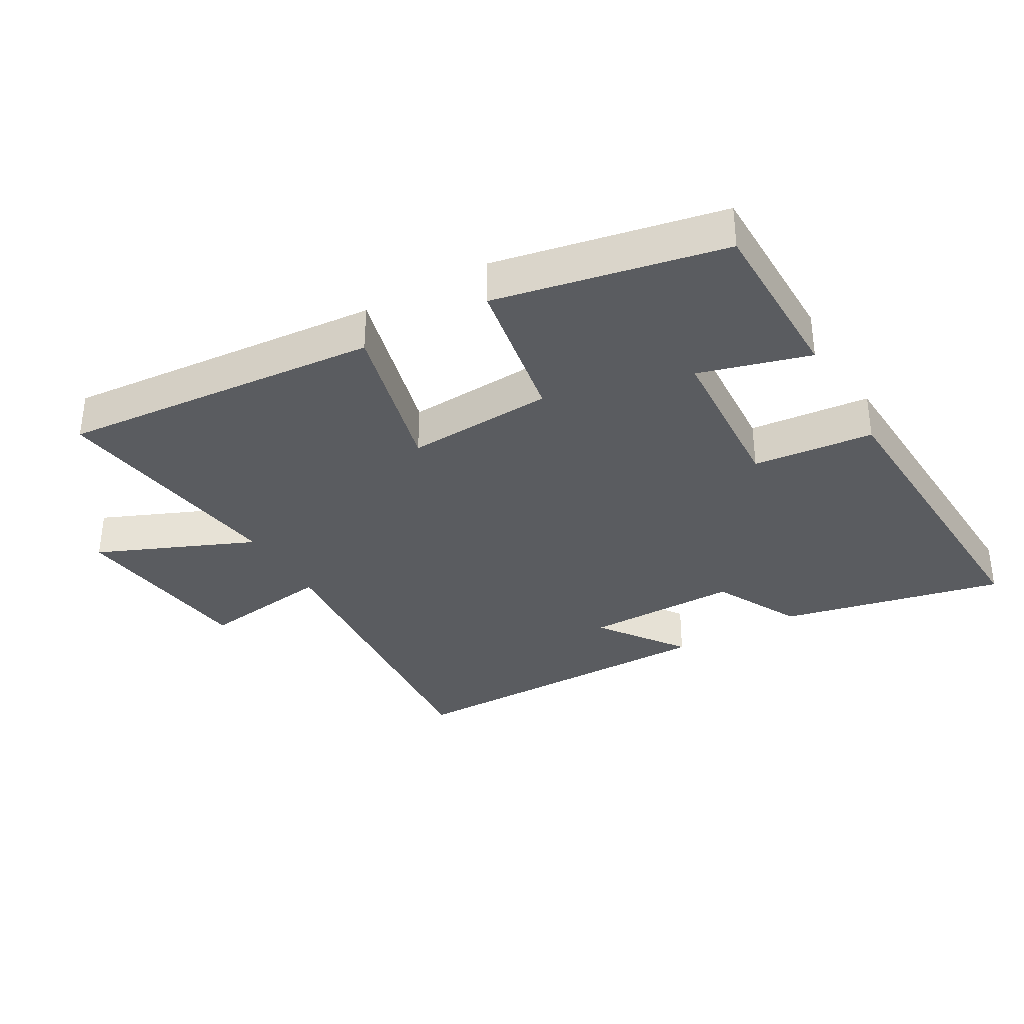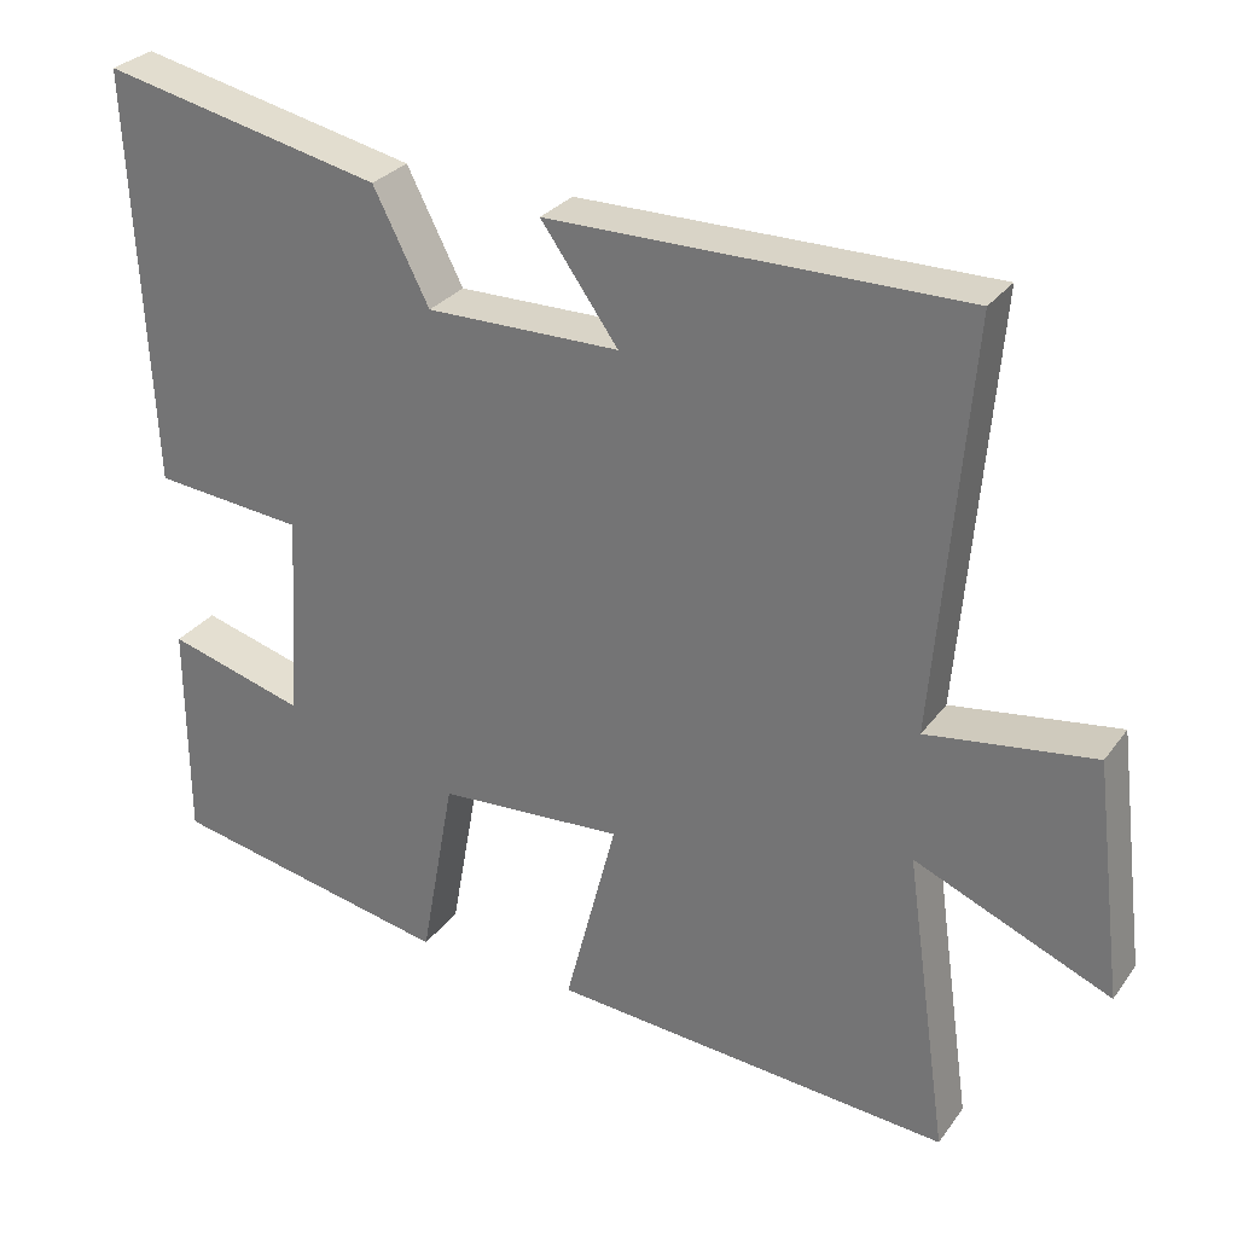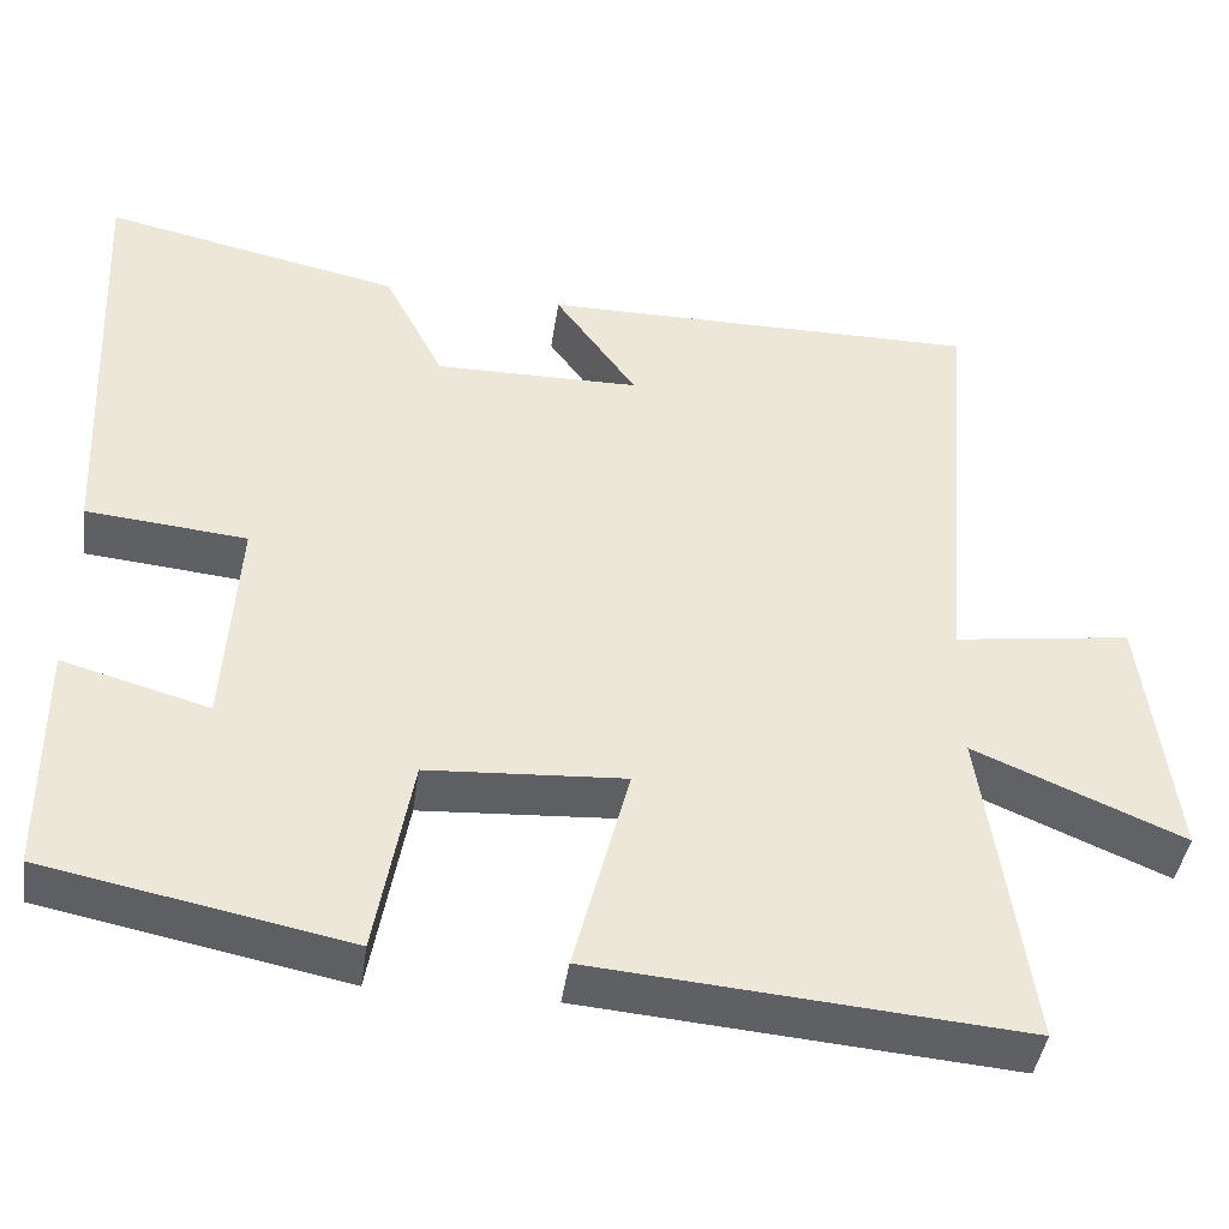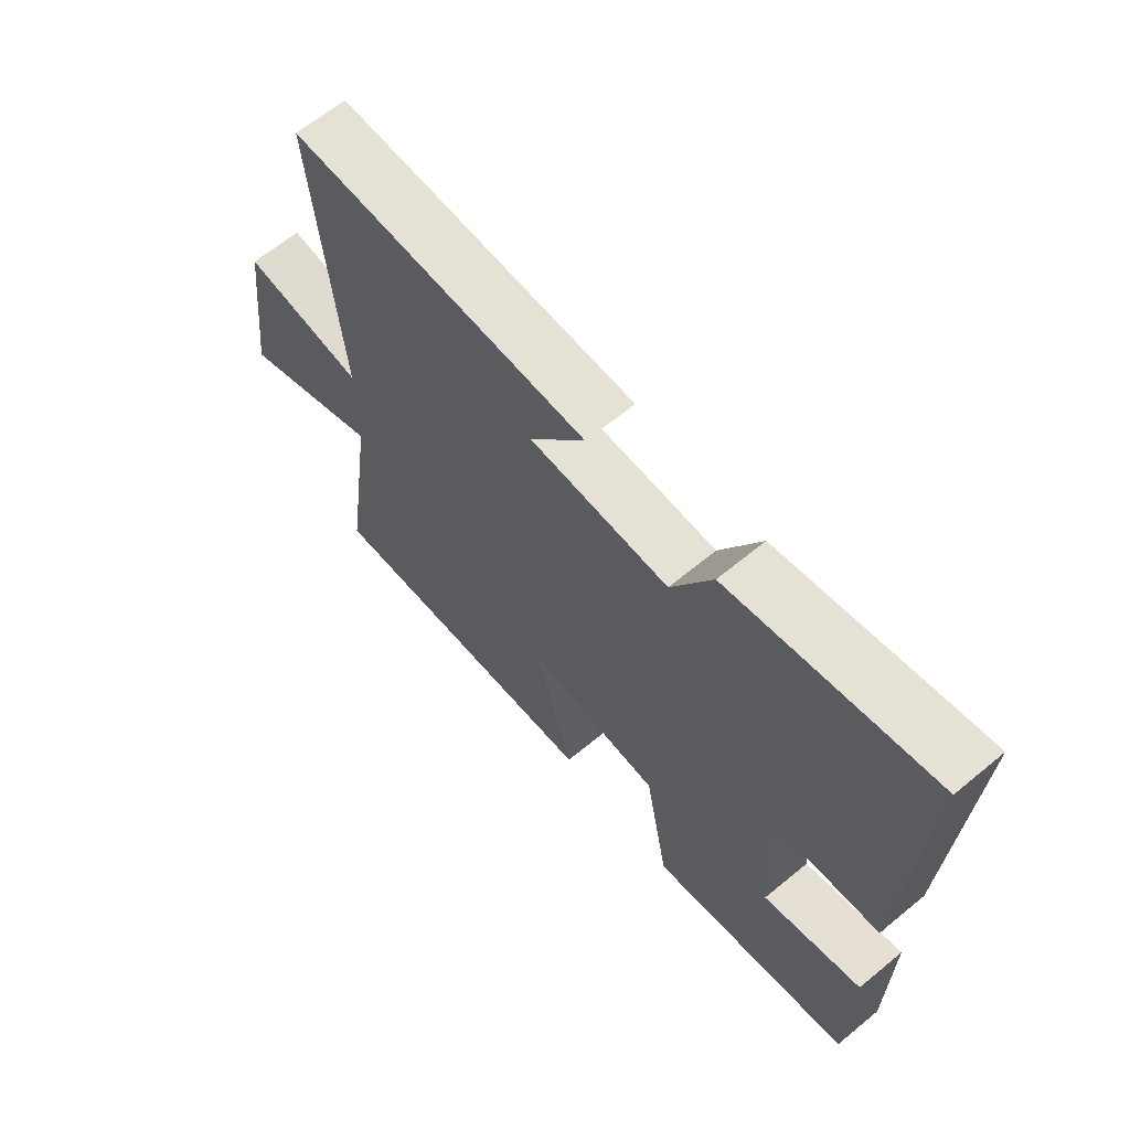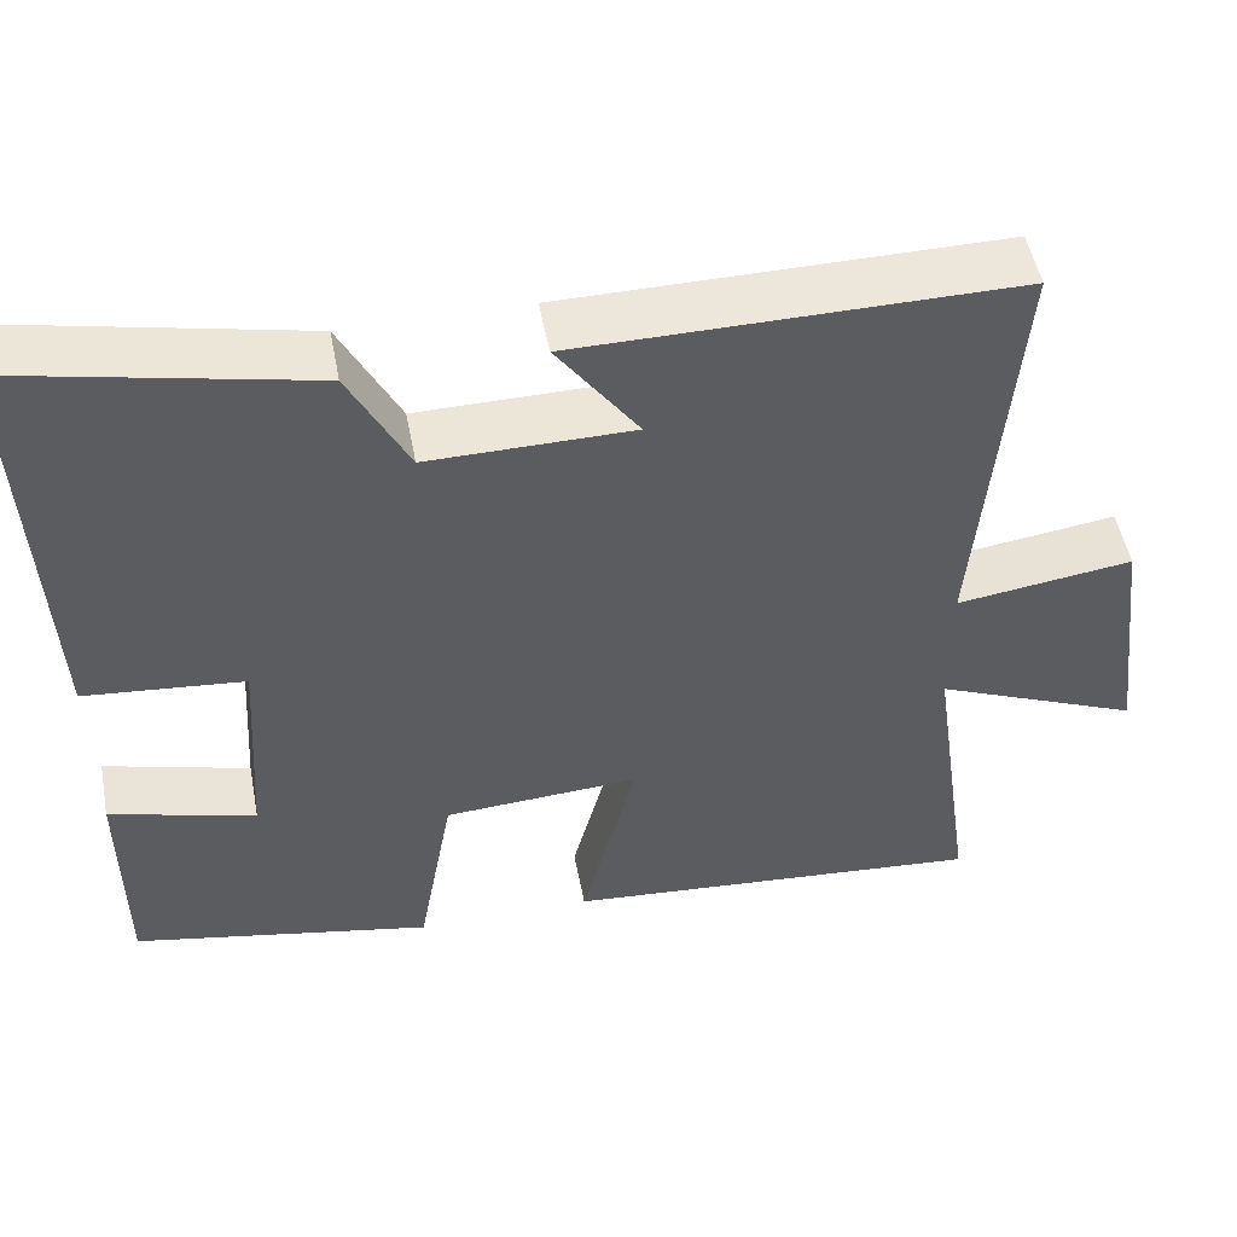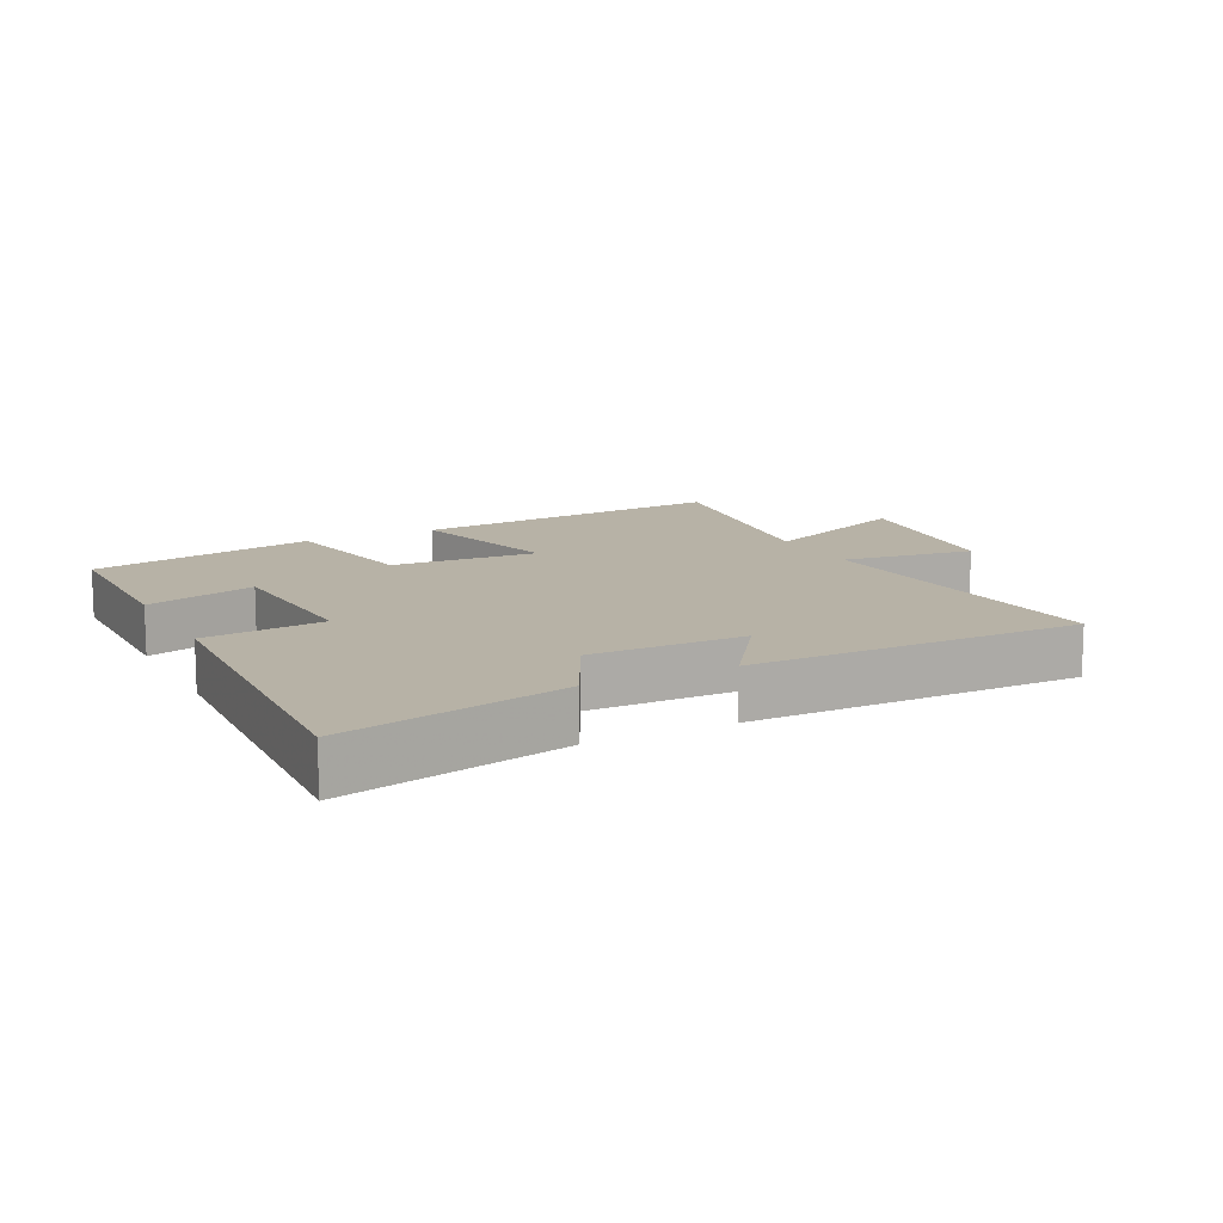
<metadata>
{"format":"obj","ext":"obj","renderer":"f3d","projection":"perspective","resolution":1024,"background":"white","views":[{"elev":-34.3,"azim":-150.1,"up":"+Y"},{"elev":29.0,"azim":29.0,"up":"+Z"},{"elev":-42.4,"azim":-8.1,"up":"+Z"},{"elev":64.8,"azim":-129.7,"up":"+Z"},{"elev":51.0,"azim":-10.8,"up":"+Z"},{"elev":12.3,"azim":-27.0,"up":"+Y"}]}
</metadata>
<code>
v 0.543 0.07 0.502
v 0.5 0.07 -0.003
v 0.706 0.07 0.026
v 0.742 0.07 -0.268
v 0.5 0.07 -0.165
v 0.553 0.07 -0.541
v 0.058 0.07 -0.5
v 0.122 0.07 -0.252
v -0.106 0.07 -0.266
v -0.148 0.07 -0.5
v -0.499 0.07 -0.43
v -0.5 0.07 -0.159
v -0.33 0.07 -0.207
v -0.314 0.07 0.047
v -0.5 0.07 0.065
v -0.524 0.07 0.575
v -0.179 0.07 0.5
v -0.11 0.07 0.365
v 0.128 0.07 0.367
v 0.033 0.07 0.5
v 0.543 0 0.502
v 0.5 0 -0.003
v 0.706 0 0.026
v 0.742 0 -0.268
v 0.5 0 -0.165
v 0.553 0 -0.541
v 0.058 0 -0.5
v 0.122 0 -0.252
v -0.106 0 -0.266
v -0.148 0 -0.5
v -0.499 0 -0.43
v -0.5 0 -0.159
v -0.33 0 -0.207
v -0.314 0 0.047
v -0.5 0 0.065
v -0.524 0 0.575
v -0.179 0 0.5
v -0.11 0 0.365
v 0.128 0 0.367
v 0.033 0 0.5
f 19 20 1 2
f 18 19 2
f 15 16 17 18
f 14 15 18 2
f 13 14 2
f 10 11 12 13
f 9 10 13
f 8 9 13 2
f 5 6 7 8
f 5 8 2 3
f 3 4 5
f 22 21 40 39
f 22 39 38
f 38 37 36 35
f 22 38 35 34
f 22 34 33
f 33 32 31 30
f 33 30 29
f 22 33 29 28
f 28 27 26 25
f 23 22 28 25
f 25 24 23
f 1 21 22 2
f 2 22 23 3
f 3 23 24 4
f 4 24 25 5
f 5 25 26 6
f 6 26 27 7
f 7 27 28 8
f 8 28 29 9
f 9 29 30 10
f 10 30 31 11
f 11 31 32 12
f 12 32 33 13
f 13 33 34 14
f 14 34 35 15
f 15 35 36 16
f 16 36 37 17
f 17 37 38 18
f 18 38 39 19
f 19 39 40 20
f 20 40 21 1

</code>
